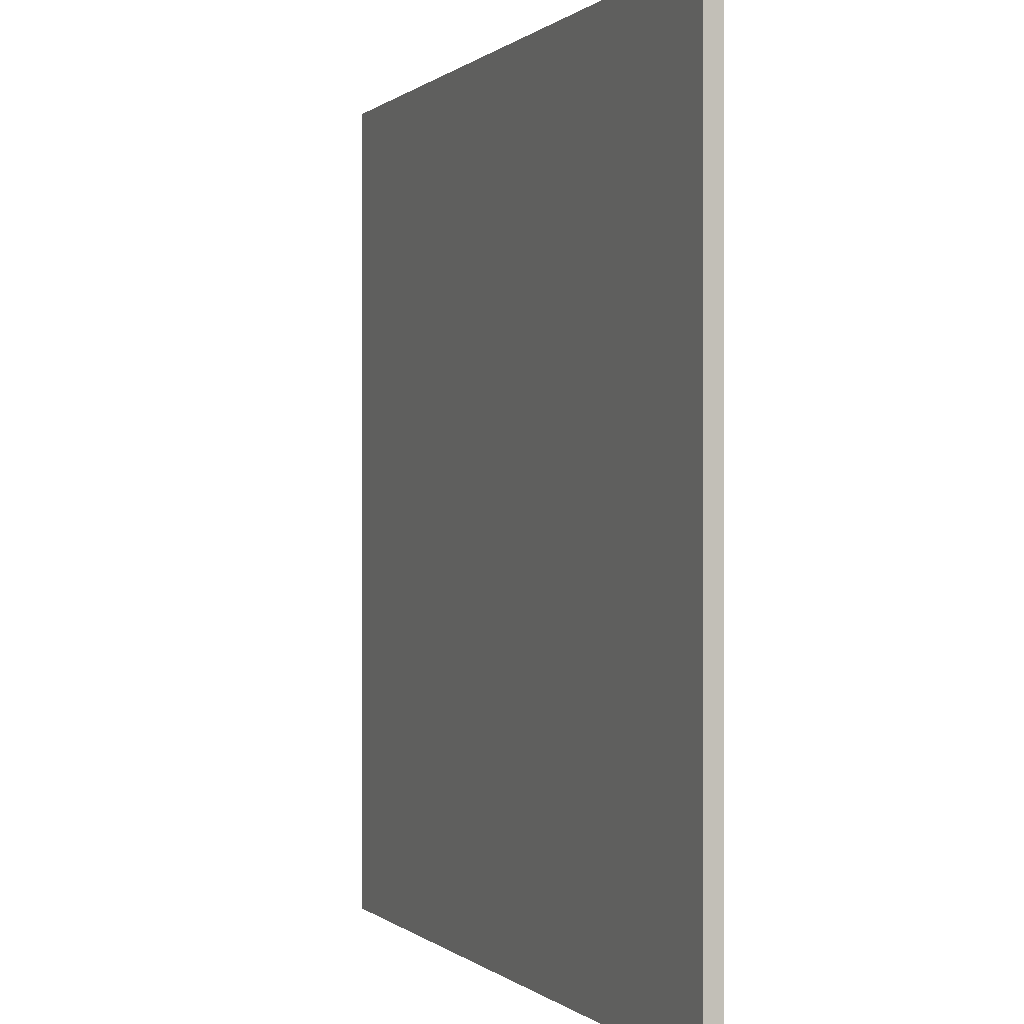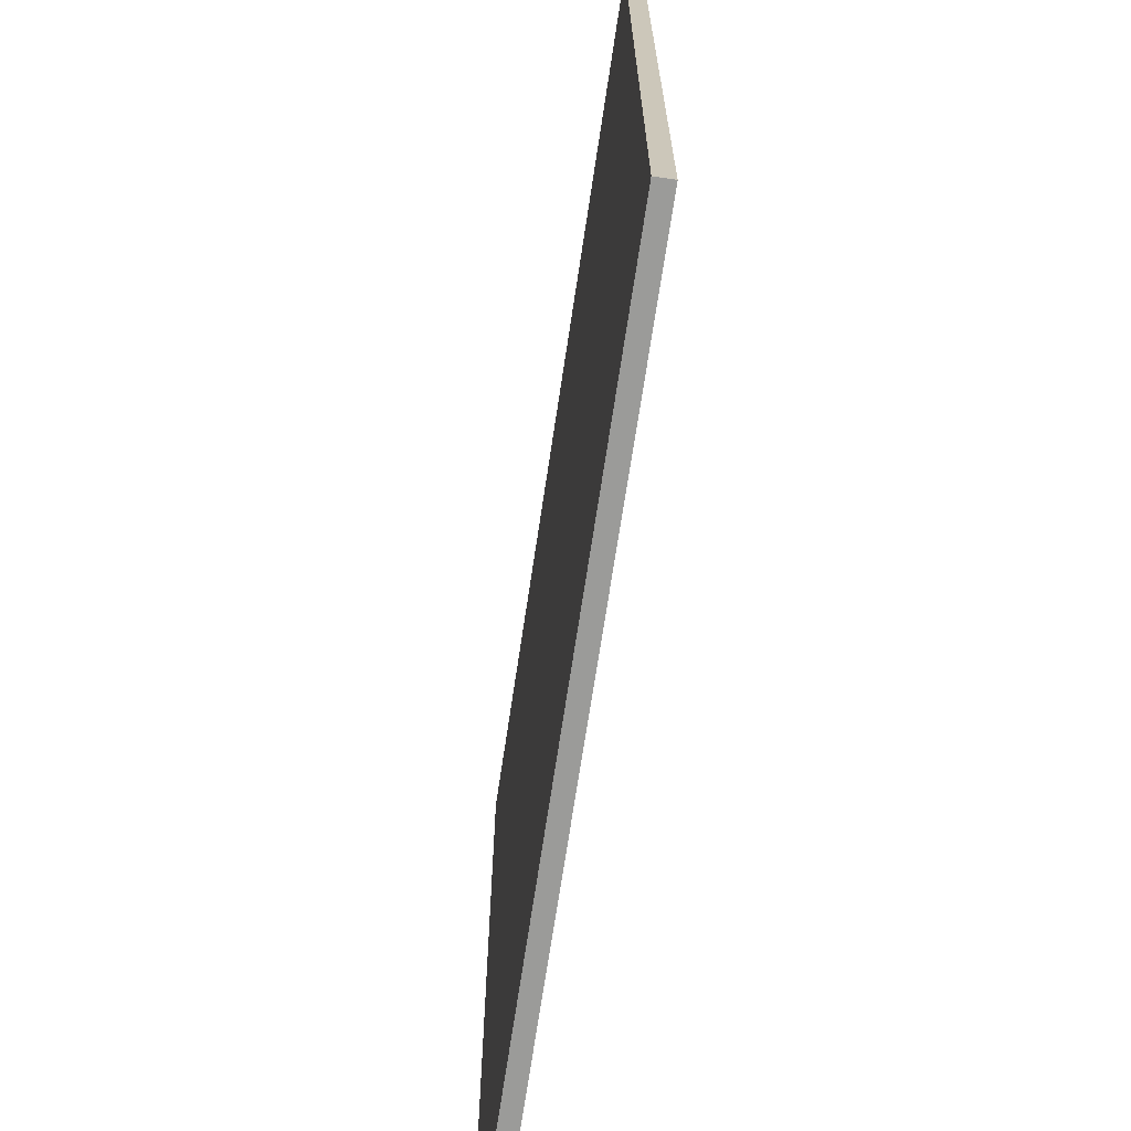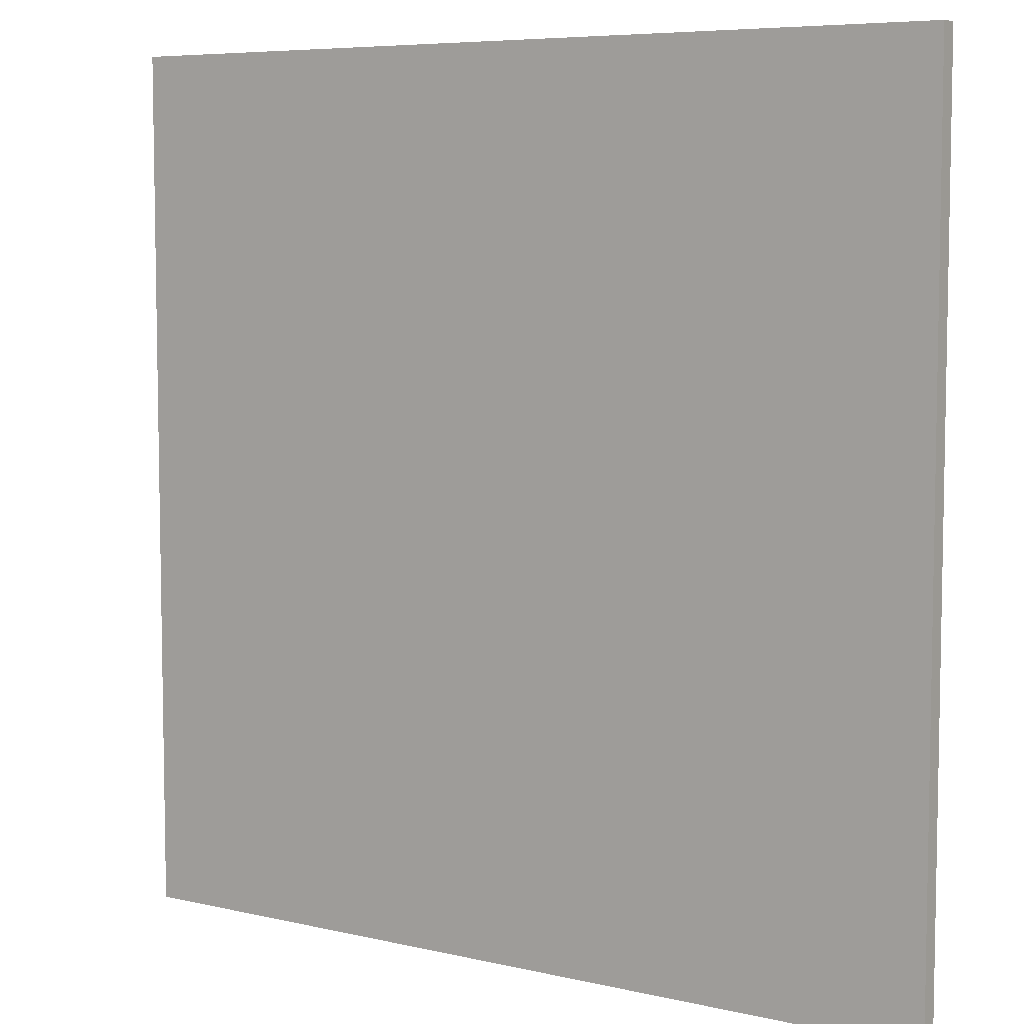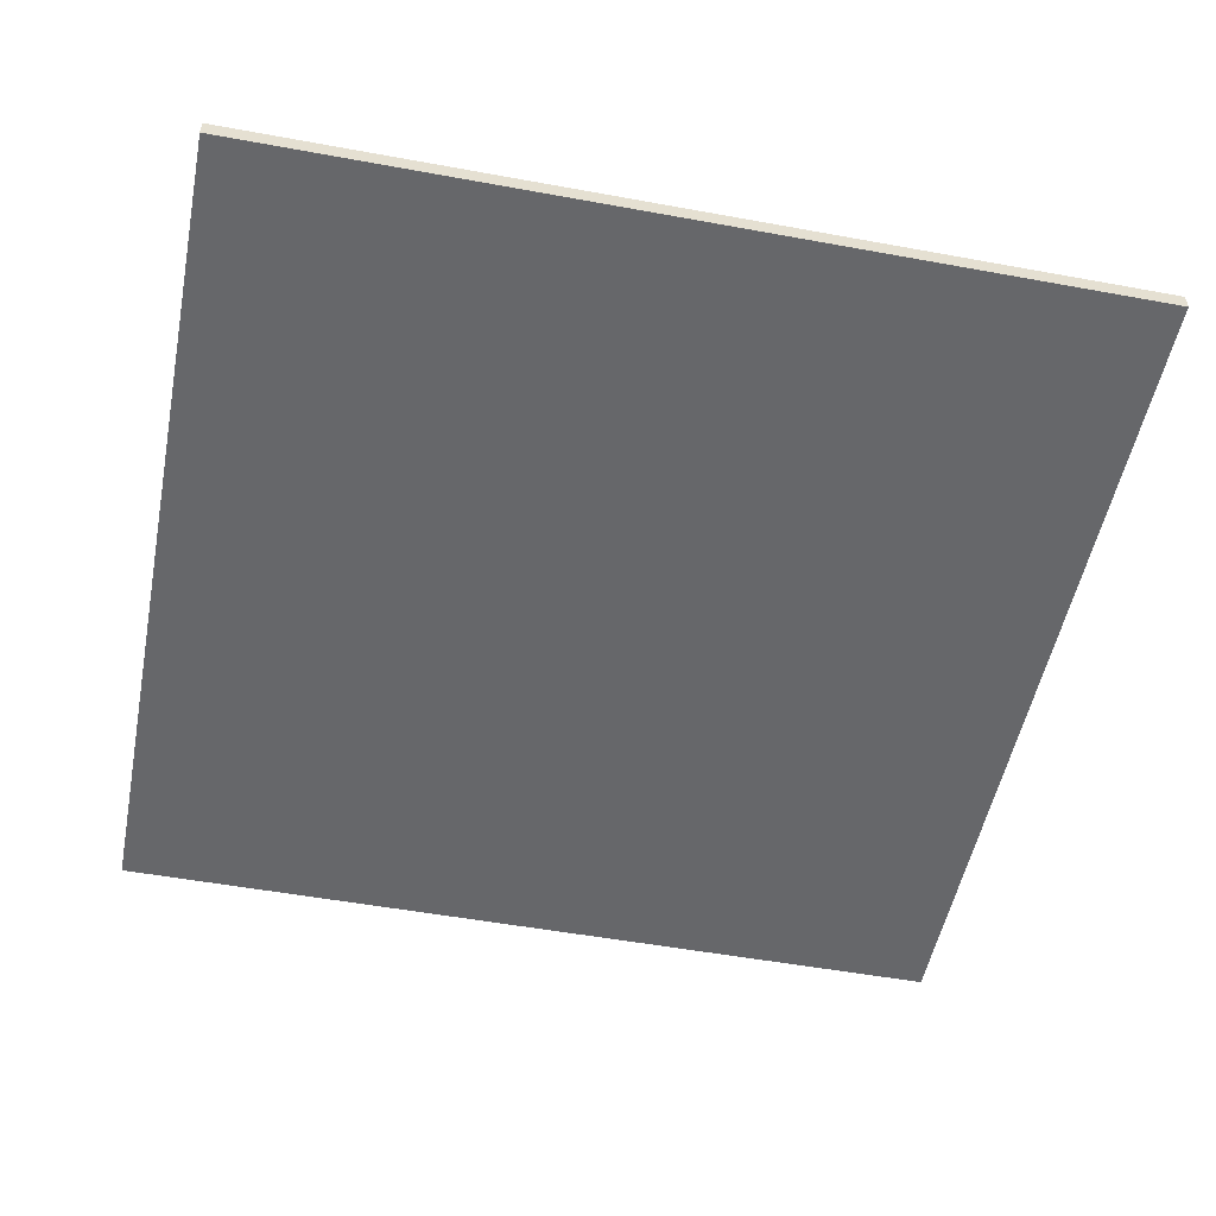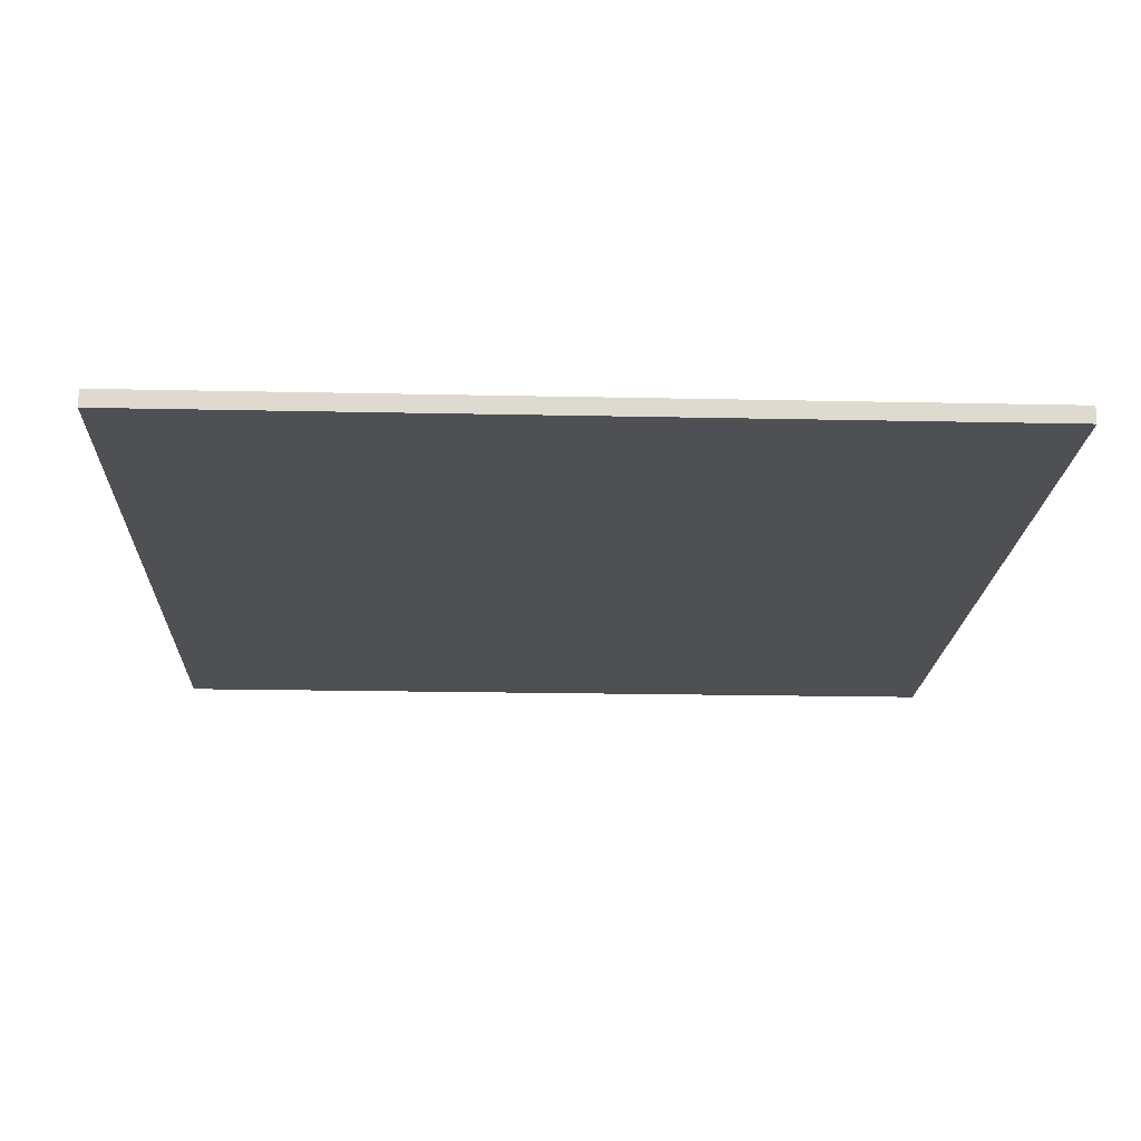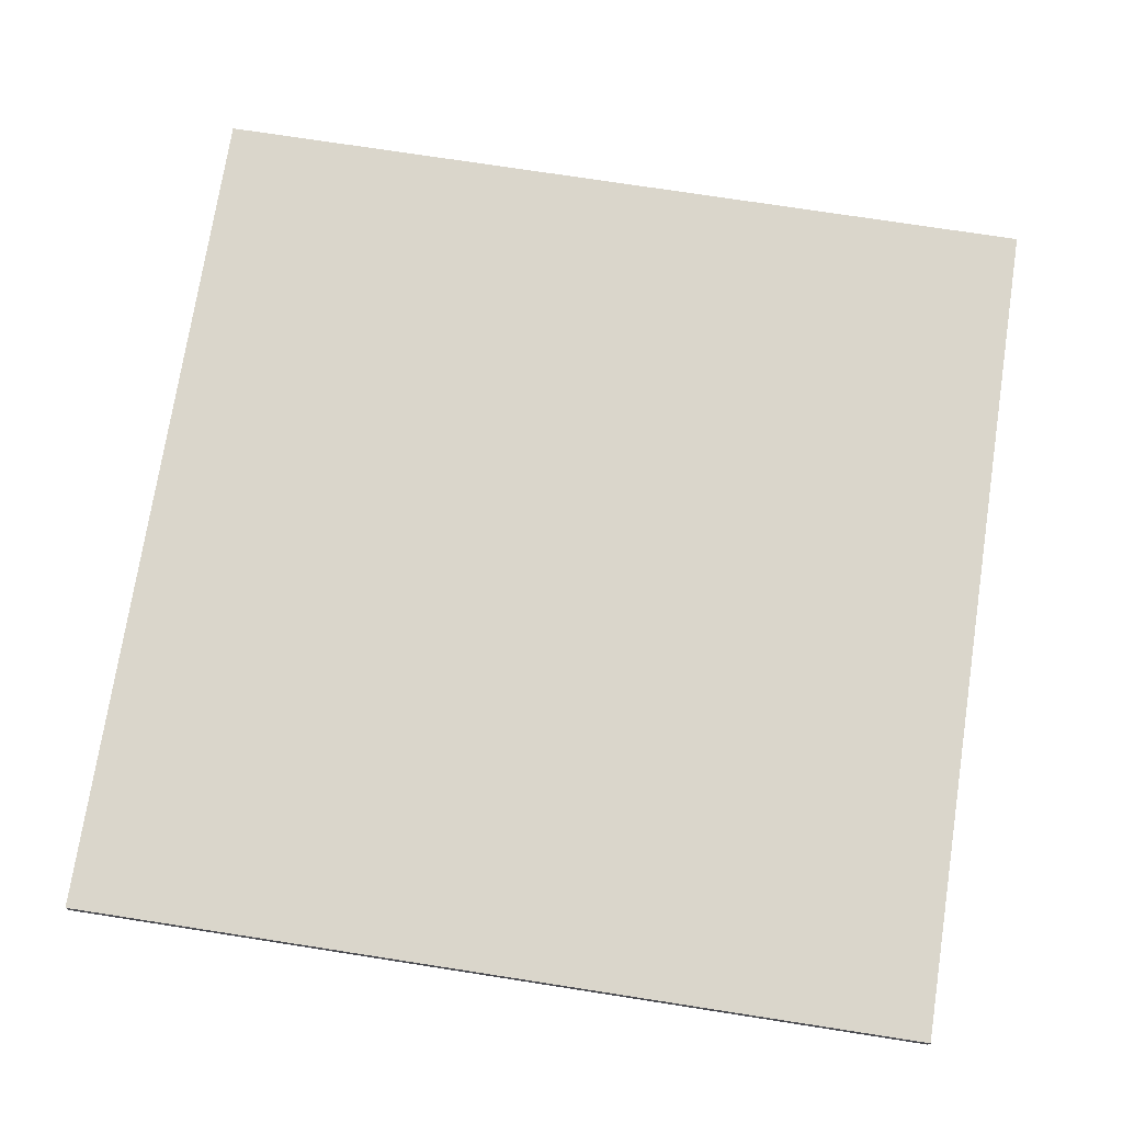
<metadata>
{"format":"obj","ext":"obj","renderer":"f3d","projection":"perspective","resolution":1024,"background":"white","views":[{"elev":0.1,"azim":68.9,"up":"+Y"},{"elev":-69.6,"azim":-98.5,"up":"+Y"},{"elev":6.7,"azim":-145.5,"up":"+Y"},{"elev":-52.2,"azim":168.8,"up":"+Z"},{"elev":-18.8,"azim":-2.4,"up":"+Z"},{"elev":73.8,"azim":-171.2,"up":"+Z"}]}
</metadata>
<code>
v -25 0 25
v -25 0 24
v -25 50 25
v -25 50 24
v 25 0 25
v 25 0 24
v 25 50 25
v 25 50 24
v -25 0 25
v -25 50 25
v 25 0 25
v 25 50 25
v -25 0 24
v -25 50 24
v 25 0 24
v 25 50 24
v -25 0 25
v 25 0 25
v -25 0 24
v 25 0 24
v -25 50 25
v 25 50 25
v -25 50 24
v 25 50 24
f 3 2 1
f 4 2 3
f 5 6 7
f 7 6 8
f 11 10 9
f 12 10 11
f 13 14 15
f 15 14 16
f 19 18 17
f 20 18 19
f 21 22 23
f 23 22 24

</code>
